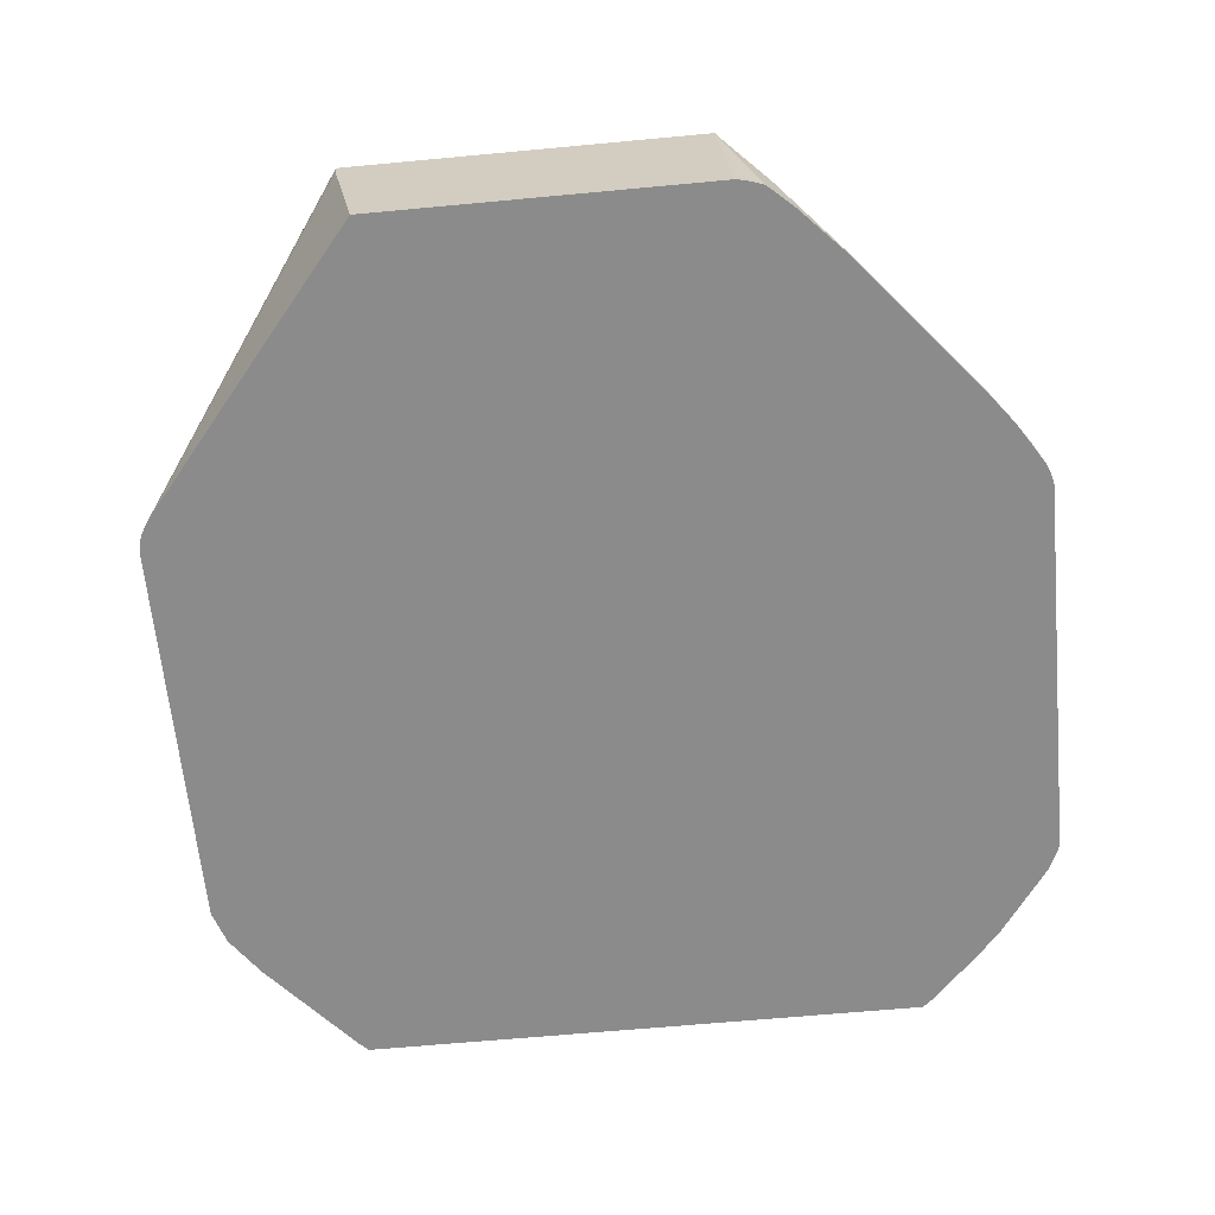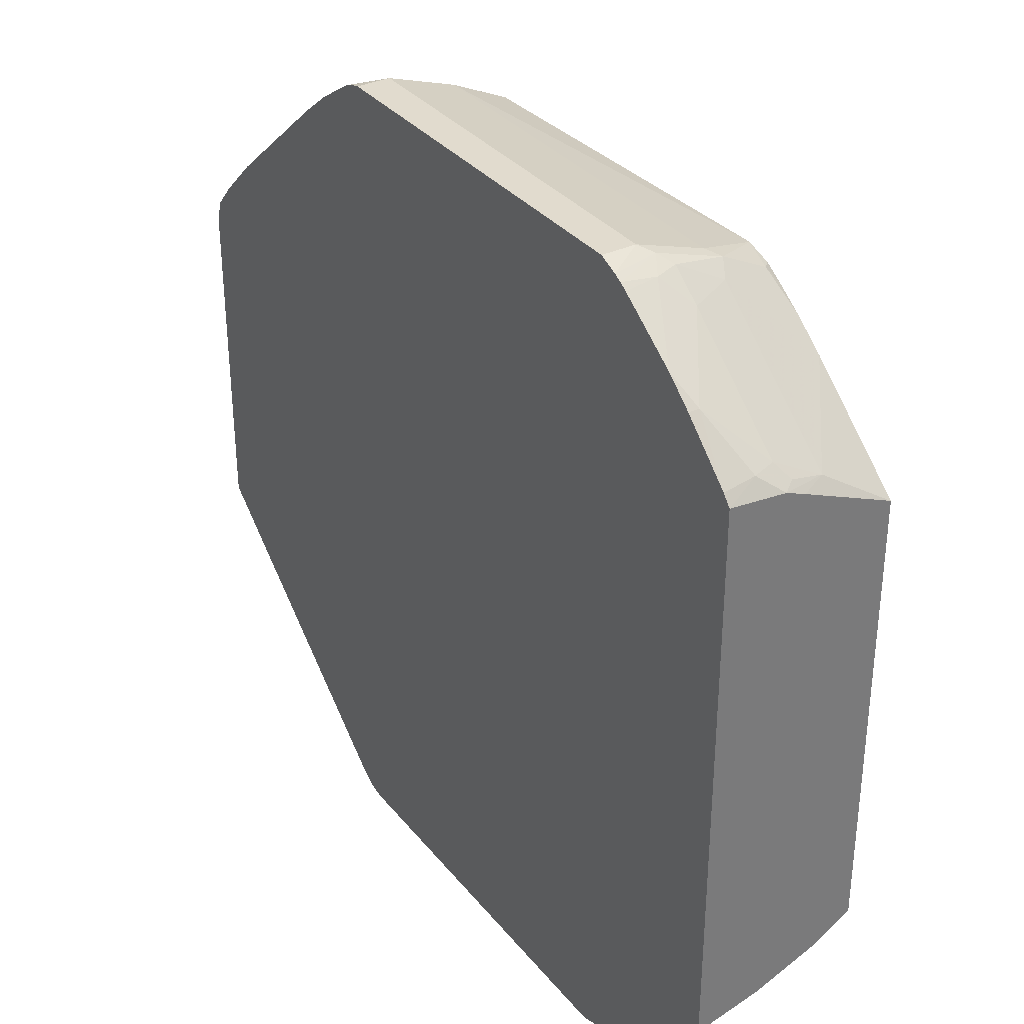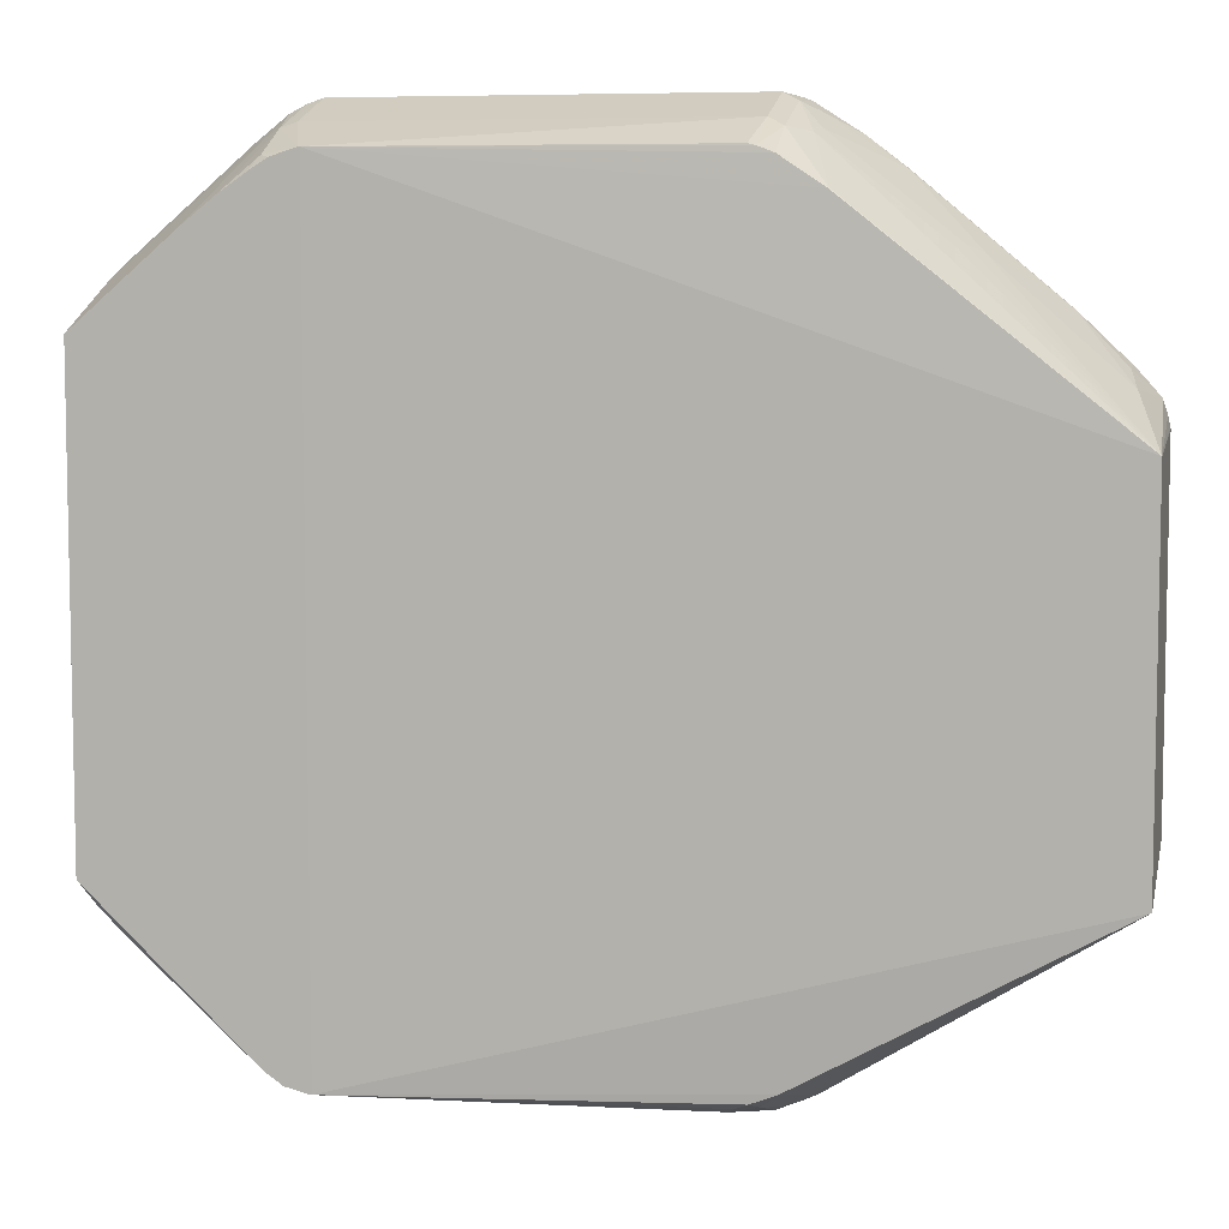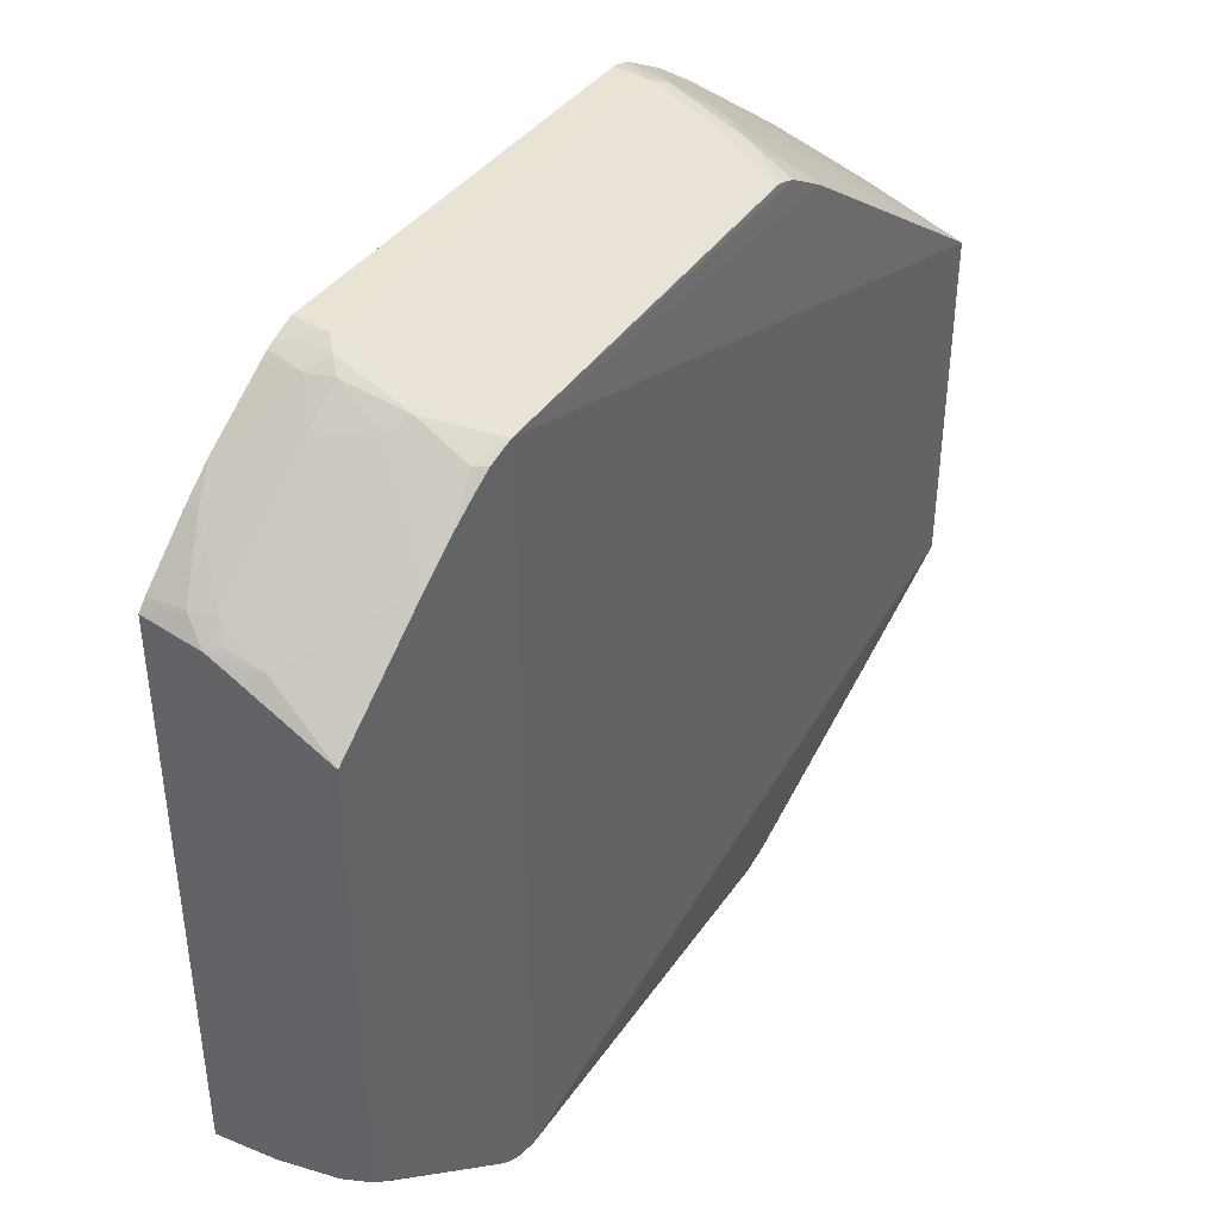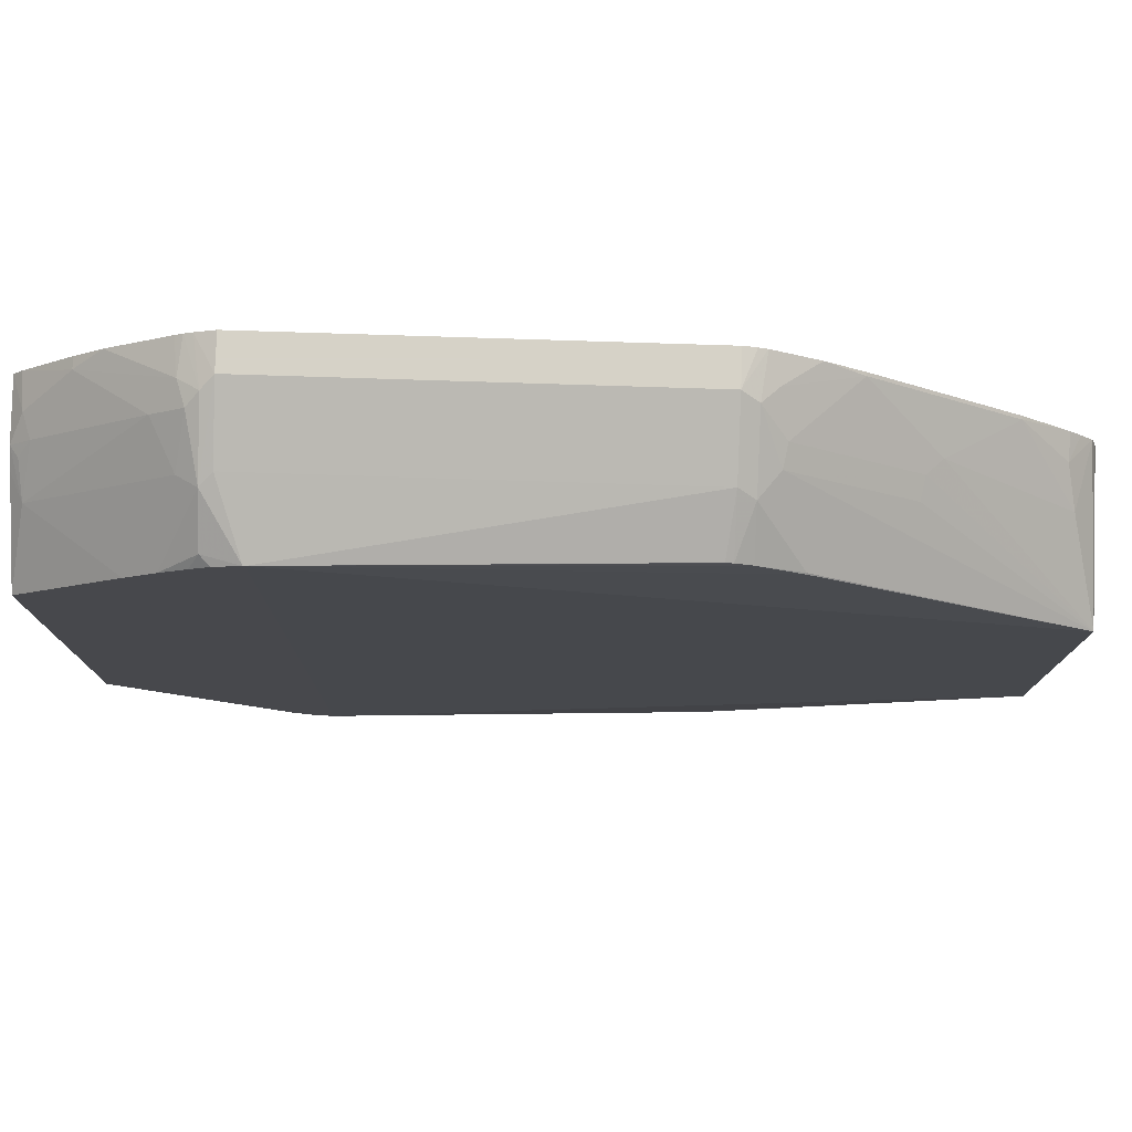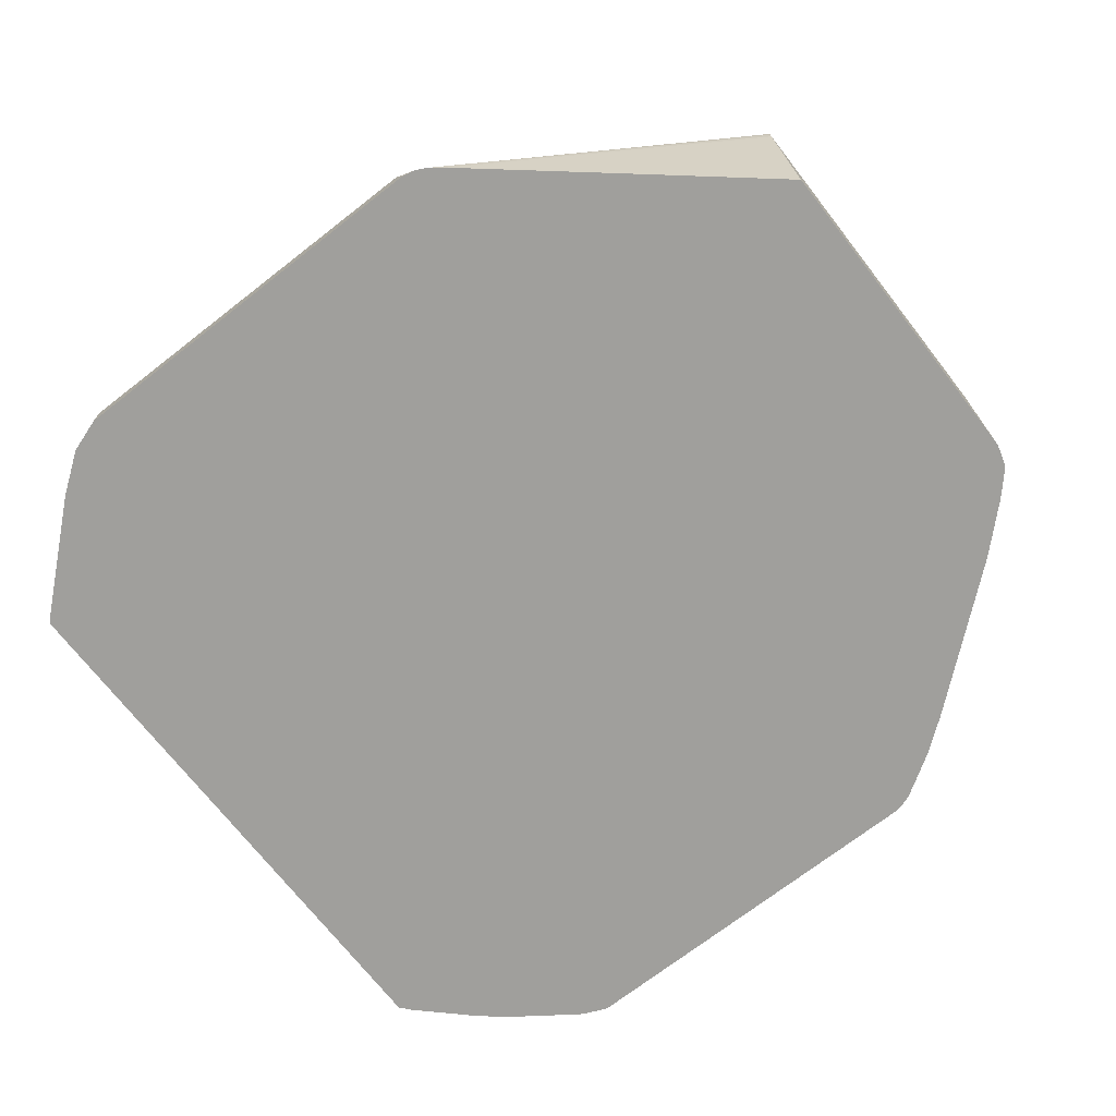
<metadata>
{"format":"obj","ext":"obj","renderer":"f3d","projection":"perspective","resolution":1024,"background":"white","views":[{"elev":-63.9,"azim":-84.6,"up":"+Y"},{"elev":33.8,"azim":57.1,"up":"+Z"},{"elev":6.9,"azim":-167.0,"up":"+Z"},{"elev":42.2,"azim":124.6,"up":"+Z"},{"elev":78.5,"azim":-178.2,"up":"+Z"},{"elev":-71.2,"azim":-142.1,"up":"+Y"}]}
</metadata>
<code>
v 0.123 0.1564 -0.2557
v 0.1363 0.1564 -0.2465
v 0.1464 0.05859 -0.2694
v 0.164 0.07616 -0.2518
v 0.1991 0.09372 -0.2167
v 0.2343 0.05859 -0.1991
v 0.2519 0.1113 -0.164
v 0.2343 0.1464 -0.164
v 0.2611 0.1286 -0.1462
v 0.2548 0.09665 -0.1669
v 0.2519 0.05859 -0.1816
v 0.2611 0.07783 -0.1656
v 0.2611 0.06779 -0.1681
v 0.2611 0.1564 -0.1286
v 0.2519 0.1464 -0.1464
v 0.2293 0.1564 -0.159
v 0.2611 0.1564 0.2192
v 0.2611 0.02687 -0.1777
v 0.2547 0.02687 -0.1844
v 0.2167 0.04102 -0.2167
v 0.1799 0.02687 -0.2501
v 0.123 0.02687 -0.2812
v 0.1493 0.02687 -0.2723
v 0.123 0.05273 -0.2812
v 0.1042 0.05273 -0.2812
v 0.1054 0.1564 -0.26
v 0.1042 0.1564 -0.26
v -0.1757 0.05272 -0.2812
v -0.1581 0.123 -0.2635
v -0.164 0.1347 -0.2577
v -0.1745 0.1458 -0.2511
v -0.1779 0.123 -0.2591
v -0.1801 0.1318 -0.2548
v -0.1935 0.1458 -0.2436
v -0.1889 0.06151 -0.2723
v -0.1992 0.05272 -0.2694
v -0.1955 0.03516 -0.2767
v -0.1816 0.06445 -0.2752
v -0.1944 0.02687 -0.2788
v -0.2 0.02687 -0.2761
v -0.4164 0.1458 -0.1184
v -0.2058 0.02687 -0.2726
v -0.2136 0.02687 -0.2663
v -0.4164 0.1353 -0.1177
v -0.4164 0.1406 -0.1184
v -0.4164 0.02687 -0.09698
v -0.319 0.02687 -0.1784
v -0.4164 0.02687 0.1614
v -0.4164 0.1458 0.1519
v 0.1043 0.1564 0.3338
v 0.1054 0.1564 0.3338
v -0.1757 0.1054 0.3514
v 0.123 0.1054 0.3514
v 0.1318 0.1142 0.347
v 0.1318 0.1494 0.3294
v 0.1588 0.1564 0.3052
v 0.1822 0.1564 0.2867
v 0.1464 0.1054 0.3397
v 0.1406 0.0703 0.358
v 0.1318 0.06152 0.3646
v 0.123 0.05273 0.369
v -0.1757 0.05272 0.369
v 0.123 0.02687 0.369
v 0.1375 0.02687 0.3628
v 0.1437 0.02687 0.3597
v 0.1961 0.02687 0.3225
v 0.1492 0.02687 0.3559
v 0.1464 0.05273 0.3573
v 0.164 0.0703 0.3397
v 0.2167 0.03515 0.3046
v 0.2167 0.02687 0.3046
v 0.2546 0.02687 0.268
v 0.2519 0.05273 0.2694
v 0.2611 0.02687 0.2602
v 0.2611 0.0703 0.256
v 0.246 0.0703 0.2701
v 0.2519 0.1054 0.2519
v 0.2548 0.07909 0.2592
v 0.2611 0.08536 0.2498
v 0.1388 0.1564 0.3189
v 0.1248 0.1564 0.3277
v -0.1851 0.02687 0.3666
v -0.2247 0.02687 0.3429
v -0.3934 0.02687 0.2001
v -0.411 0.02687 0.1806
v -0.4145 0.02687 0.17
v -0.4162 0.02687 0.1626
v -0.3983 0.07616 0.1874
v -0.3046 0.06445 0.2694
v -0.3573 0.02929 0.2343
v -0.3924 0.04687 0.1991
v -0.4018 0.02687 0.191
v -0.3573 0.02687 0.2343
v -0.2519 0.02929 0.3221
v -0.2519 0.02687 0.3221
v -0.1992 0.04687 0.3573
v -0.2401 0.04101 0.328
v -0.205 0.07616 0.3455
v -0.2928 0.07616 0.2753
v -0.2021 0.09226 0.3426
v -0.1874 0.05858 0.3631
v -0.1913 0.02687 0.3641
v -0.1757 0.02687 0.369
v -0.1874 0.1113 0.3455
v -0.2196 0.145 0.3075
v -0.1876 0.1458 0.3282
v -0.1757 0.1458 0.3327
v -0.1705 0.1458 0.3338
v -0.2193 0.1458 0.3072
v -0.2899 0.09226 0.2724
v -0.184 0.02687 -0.2812
f 81 51 55
f 83 48 82
f 82 48 66
f 66 48 22
f 27 51 1
f 51 17 1
f 80 17 51
f 84 48 83
f 81 80 51
f 18 66 22
f 85 48 84
f 88 89 49
f 87 48 86
f 87 49 48
f 87 86 49
f 86 85 49
f 88 49 85
f 88 90 89
f 88 91 90
f 88 85 91
f 92 91 85
f 81 55 80
f 92 84 91
f 86 48 85
f 56 80 55
f 73 74 75
f 57 17 56
f 92 85 84
f 71 70 66
f 72 70 71
f 72 73 70
f 72 74 73
f 72 71 74
f 71 66 74
f 74 66 18
f 74 18 17
f 75 74 17
f 76 73 75
f 56 17 80
f 76 70 73
f 76 77 69
f 78 77 76
f 78 75 77
f 78 76 75
f 79 77 75
f 79 17 77
f 79 75 17
f 57 77 17
f 58 77 57
f 58 69 77
f 58 59 69
f 76 69 70
f 91 84 90
f 108 52 50
f 93 94 90
f 107 50 106
f 107 108 50
f 107 52 108
f 107 104 52
f 104 62 52
f 50 109 106
f 50 49 109
f 105 109 49
f 105 106 109
f 105 49 100
f 110 100 49
f 110 99 100
f 110 49 99
f 89 99 49
f 43 22 48
f 111 22 43
f 111 28 22
f 39 28 111
f 39 111 43
f 25 22 28
f 32 29 28
f 4 21 3
f 68 67 66
f 107 106 104
f 104 106 105
f 104 105 100
f 104 100 101
f 95 94 93
f 95 83 94
f 95 93 83
f 4 6 21
f 96 94 83
f 97 94 96
f 89 94 97
f 89 90 94
f 98 89 97
f 98 99 89
f 98 100 99
f 93 90 84
f 98 101 100
f 98 97 96
f 102 101 96
f 102 62 101
f 102 82 62
f 102 83 82
f 102 96 83
f 103 62 82
f 103 63 62
f 103 82 63
f 63 82 66
f 104 101 62
f 98 96 101
f 68 66 70
f 93 84 83
f 68 69 59
f 11 19 6
f 20 6 19
f 20 21 6
f 20 19 21
f 19 18 21
f 21 18 22
f 23 21 22
f 23 3 21
f 23 24 3
f 23 22 24
f 24 22 25
f 24 25 26
f 24 26 1
f 24 1 3
f 26 27 1
f 26 25 27
f 27 25 28
f 29 27 28
f 30 27 29
f 30 31 27
f 30 29 31
f 32 31 29
f 33 31 32
f 11 18 19
f 11 13 18
f 13 14 18
f 14 17 18
f 68 70 69
f 2 3 1
f 2 4 3
f 5 4 2
f 5 6 4
f 5 7 6
f 5 2 7
f 7 2 8
f 7 8 9
f 10 7 9
f 10 6 7
f 33 34 31
f 10 11 6
f 12 9 13
f 12 10 9
f 9 14 13
f 15 14 9
f 15 8 14
f 15 9 8
f 16 14 8
f 16 2 14
f 16 8 2
f 2 1 14
f 14 1 17
f 12 11 10
f 33 32 34
f 12 13 11
f 35 36 34
f 50 51 27
f 52 51 50
f 53 51 52
f 54 51 53
f 54 55 51
f 54 56 55
f 54 57 56
f 54 58 57
f 54 59 58
f 54 60 59
f 54 61 60
f 50 27 49
f 54 53 61
f 61 52 62
f 61 62 63
f 64 61 63
f 64 65 60
f 64 63 65
f 65 63 66
f 67 65 66
f 68 65 67
f 68 60 65
f 68 59 60
f 35 34 32
f 61 53 52
f 34 27 31
f 64 60 61
f 36 41 34
f 35 37 36
f 36 37 41
f 35 38 37
f 35 32 38
f 38 32 28
f 39 37 28
f 40 37 39
f 40 41 37
f 40 42 41
f 40 39 42
f 42 39 43
f 42 43 44
f 38 28 37
f 46 43 48
f 45 41 42
f 45 44 41
f 44 46 41
f 47 46 44
f 47 43 46
f 47 44 43
f 27 41 49
f 46 48 41
f 49 41 48
f 45 42 44
f 34 41 27

</code>
